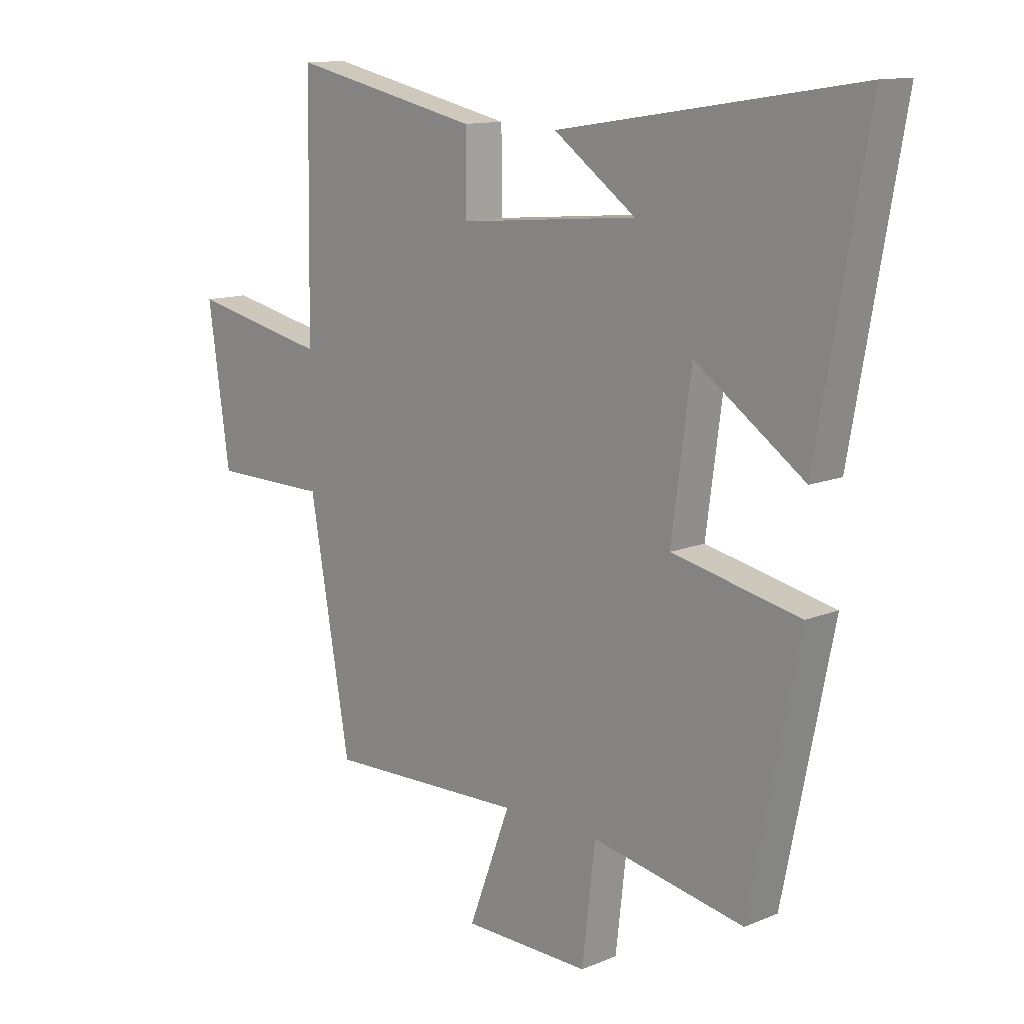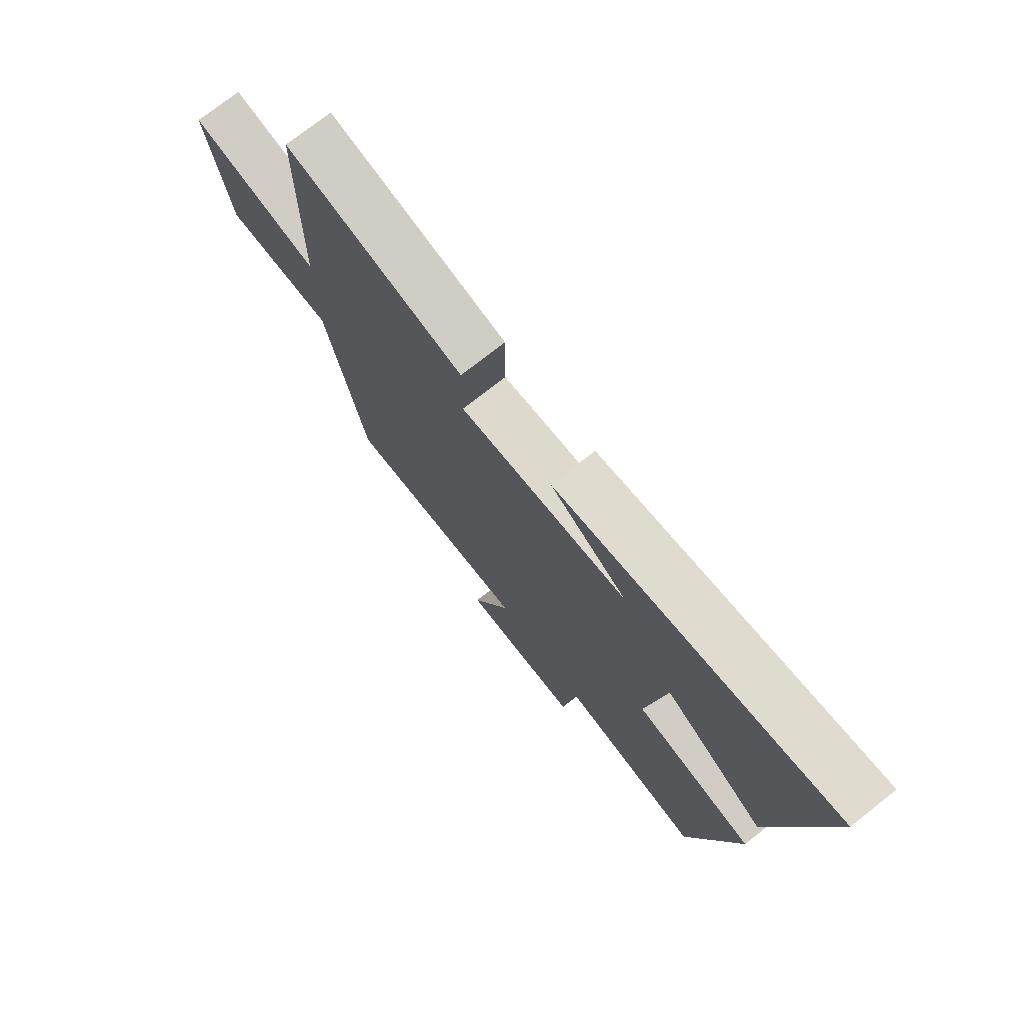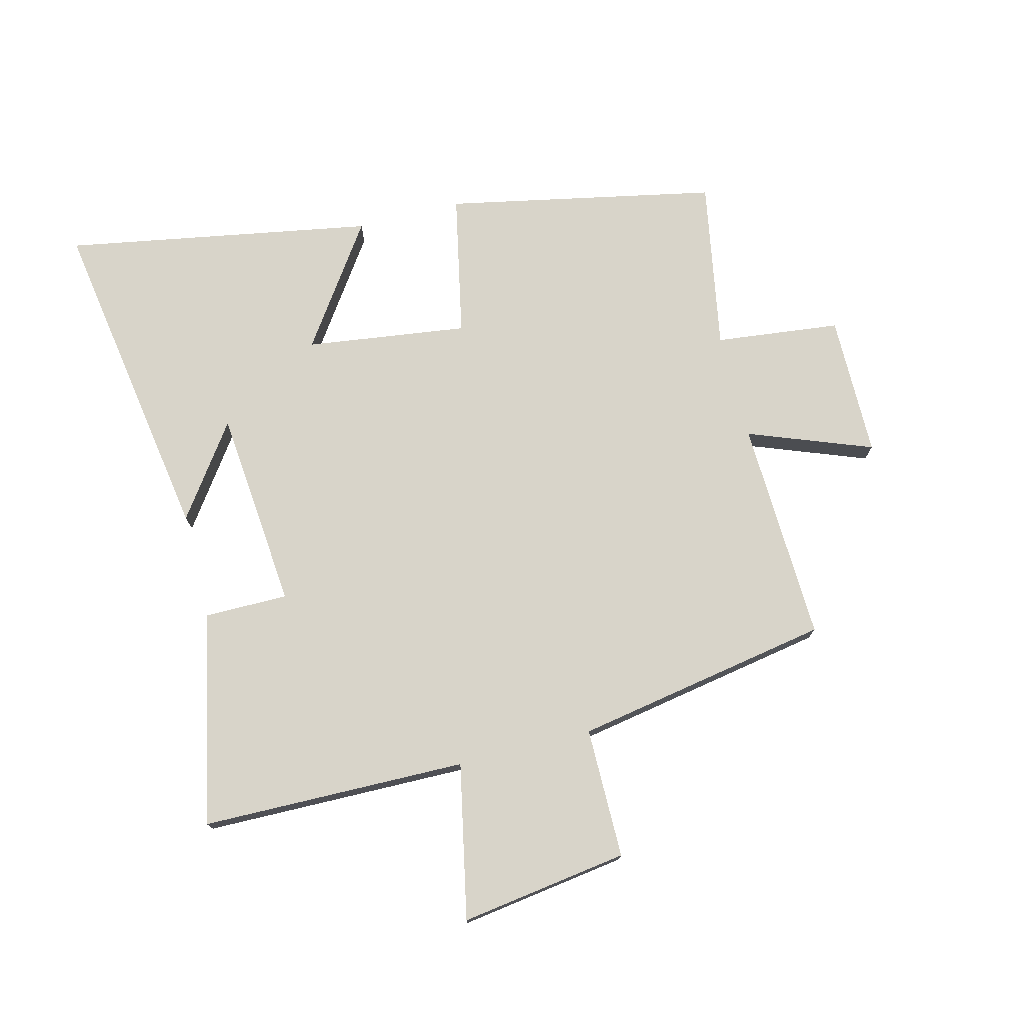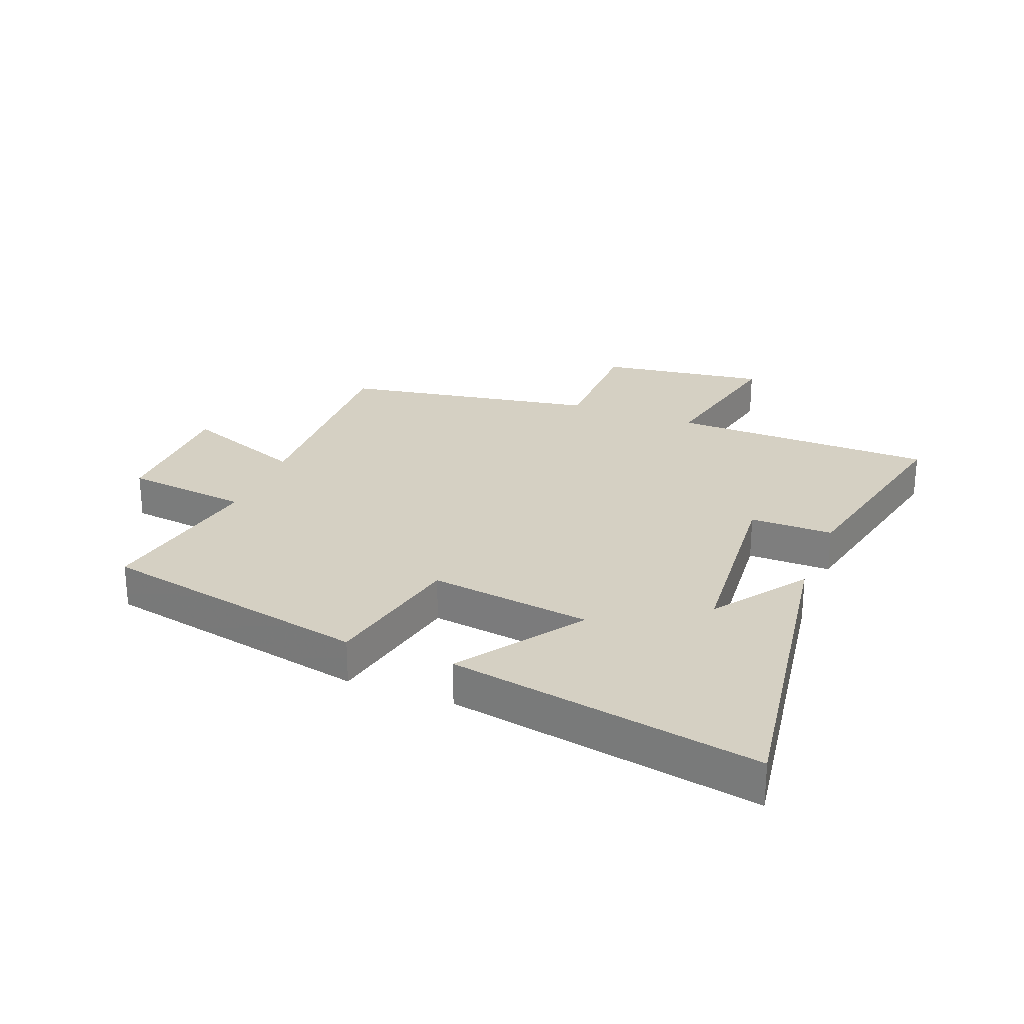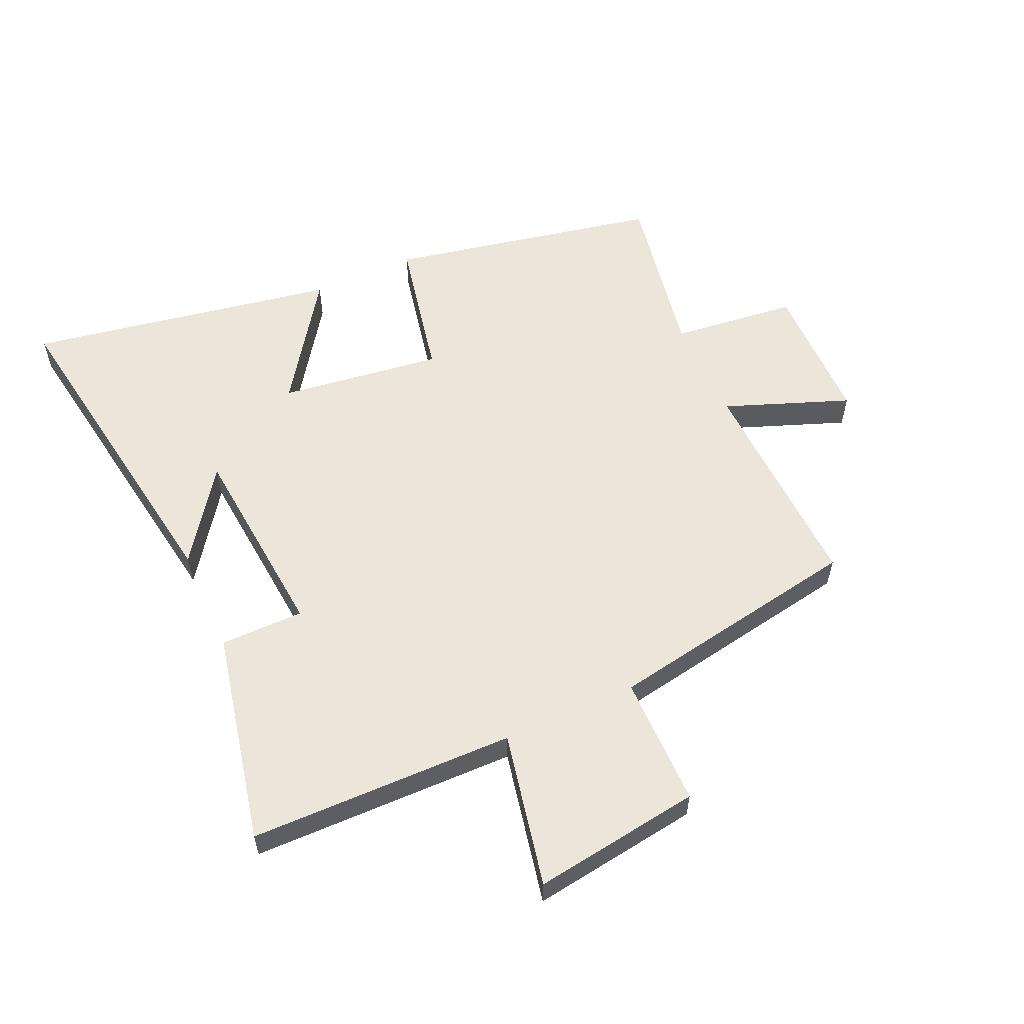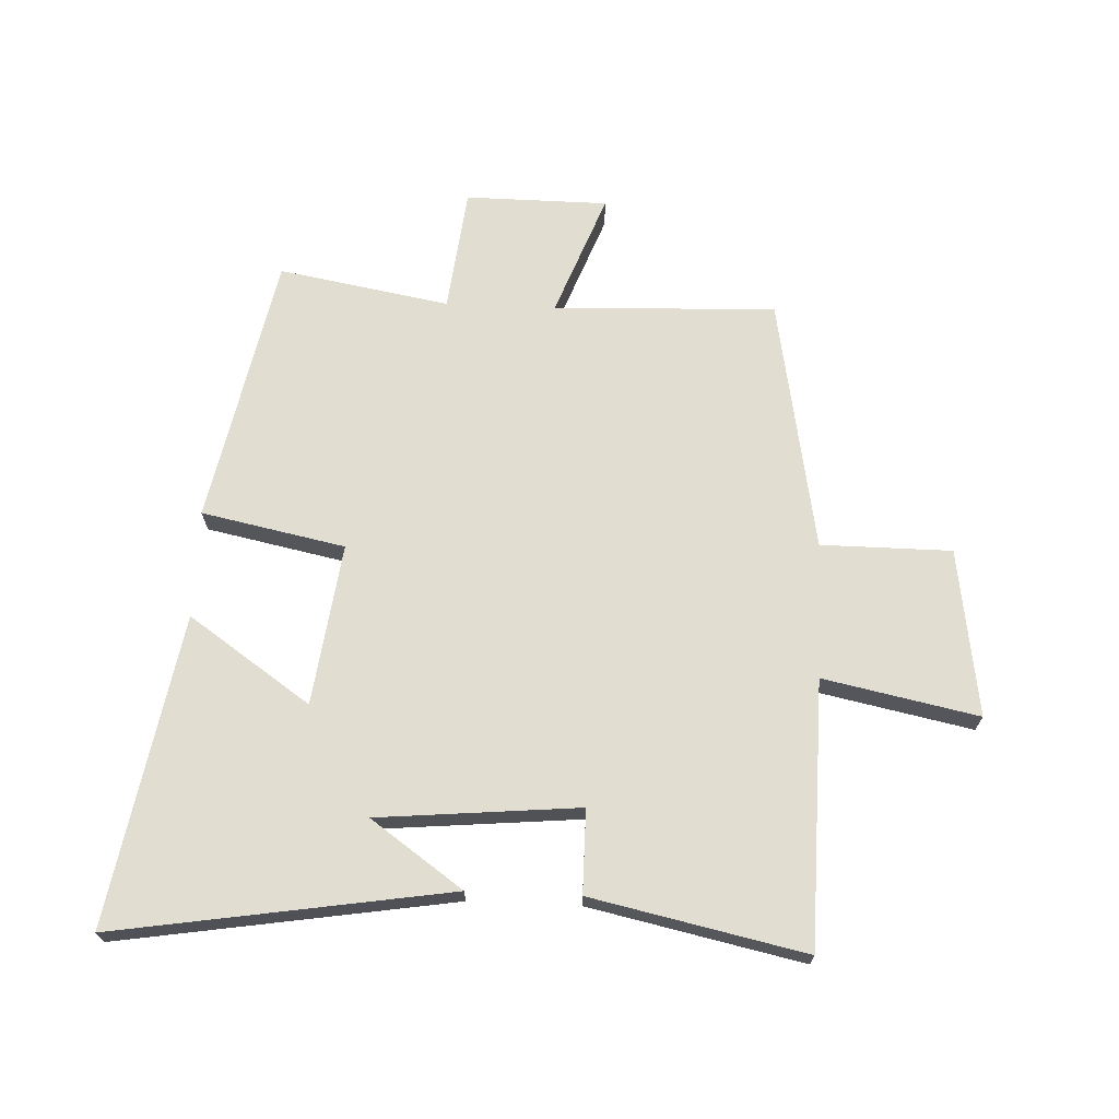
<metadata>
{"format":"obj","ext":"obj","renderer":"f3d","projection":"perspective","resolution":1024,"background":"white","views":[{"elev":12.6,"azim":-133.7,"up":"+Z"},{"elev":74.8,"azim":-128.2,"up":"+Z"},{"elev":75.0,"azim":75.7,"up":"+Y"},{"elev":26.1,"azim":-68.4,"up":"+Y"},{"elev":57.4,"azim":65.7,"up":"+Y"},{"elev":68.6,"azim":2.4,"up":"+Y"}]}
</metadata>
<code>
v 0.425 0.07 -0.513
v 0.056 0.07 -0.5
v 0.134 0.07 -0.705
v -0.102 0.07 -0.707
v -0.126 0.07 -0.5
v -0.409 0.07 -0.551
v -0.5 0.07 -0.103
v -0.263 0.07 -0.054
v -0.299 0.07 0.214
v -0.5 0.07 0.075
v -0.591 0.07 0.587
v -0.039 0.07 0.5
v -0.191 0.07 0.392
v 0.141 0.07 0.362
v 0.141 0.07 0.5
v 0.493 0.07 0.576
v 0.5 0.07 0.137
v 0.756 0.07 0.19
v 0.716 0.07 -0.088
v 0.5 0.07 -0.089
v 0.425 0 -0.513
v 0.056 0 -0.5
v 0.134 0 -0.705
v -0.102 0 -0.707
v -0.126 0 -0.5
v -0.409 0 -0.551
v -0.5 0 -0.103
v -0.263 0 -0.054
v -0.299 0 0.214
v -0.5 0 0.075
v -0.591 0 0.587
v -0.039 0 0.5
v -0.191 0 0.392
v 0.141 0 0.362
v 0.141 0 0.5
v 0.493 0 0.576
v 0.5 0 0.137
v 0.756 0 0.19
v 0.716 0 -0.088
v 0.5 0 -0.089
f 17 18 19 20
f 17 20 1 2
f 14 15 16 17
f 13 14 17 2
f 11 12 13
f 9 10 11 13
f 8 9 13 2
f 5 6 7 8
f 5 8 2 3
f 3 4 5
f 40 39 38 37
f 22 21 40 37
f 37 36 35 34
f 22 37 34 33
f 33 32 31
f 33 31 30 29
f 22 33 29 28
f 28 27 26 25
f 23 22 28 25
f 25 24 23
f 1 21 22 2
f 2 22 23 3
f 3 23 24 4
f 4 24 25 5
f 5 25 26 6
f 6 26 27 7
f 7 27 28 8
f 8 28 29 9
f 9 29 30 10
f 10 30 31 11
f 11 31 32 12
f 12 32 33 13
f 13 33 34 14
f 14 34 35 15
f 15 35 36 16
f 16 36 37 17
f 17 37 38 18
f 18 38 39 19
f 19 39 40 20
f 20 40 21 1

</code>
